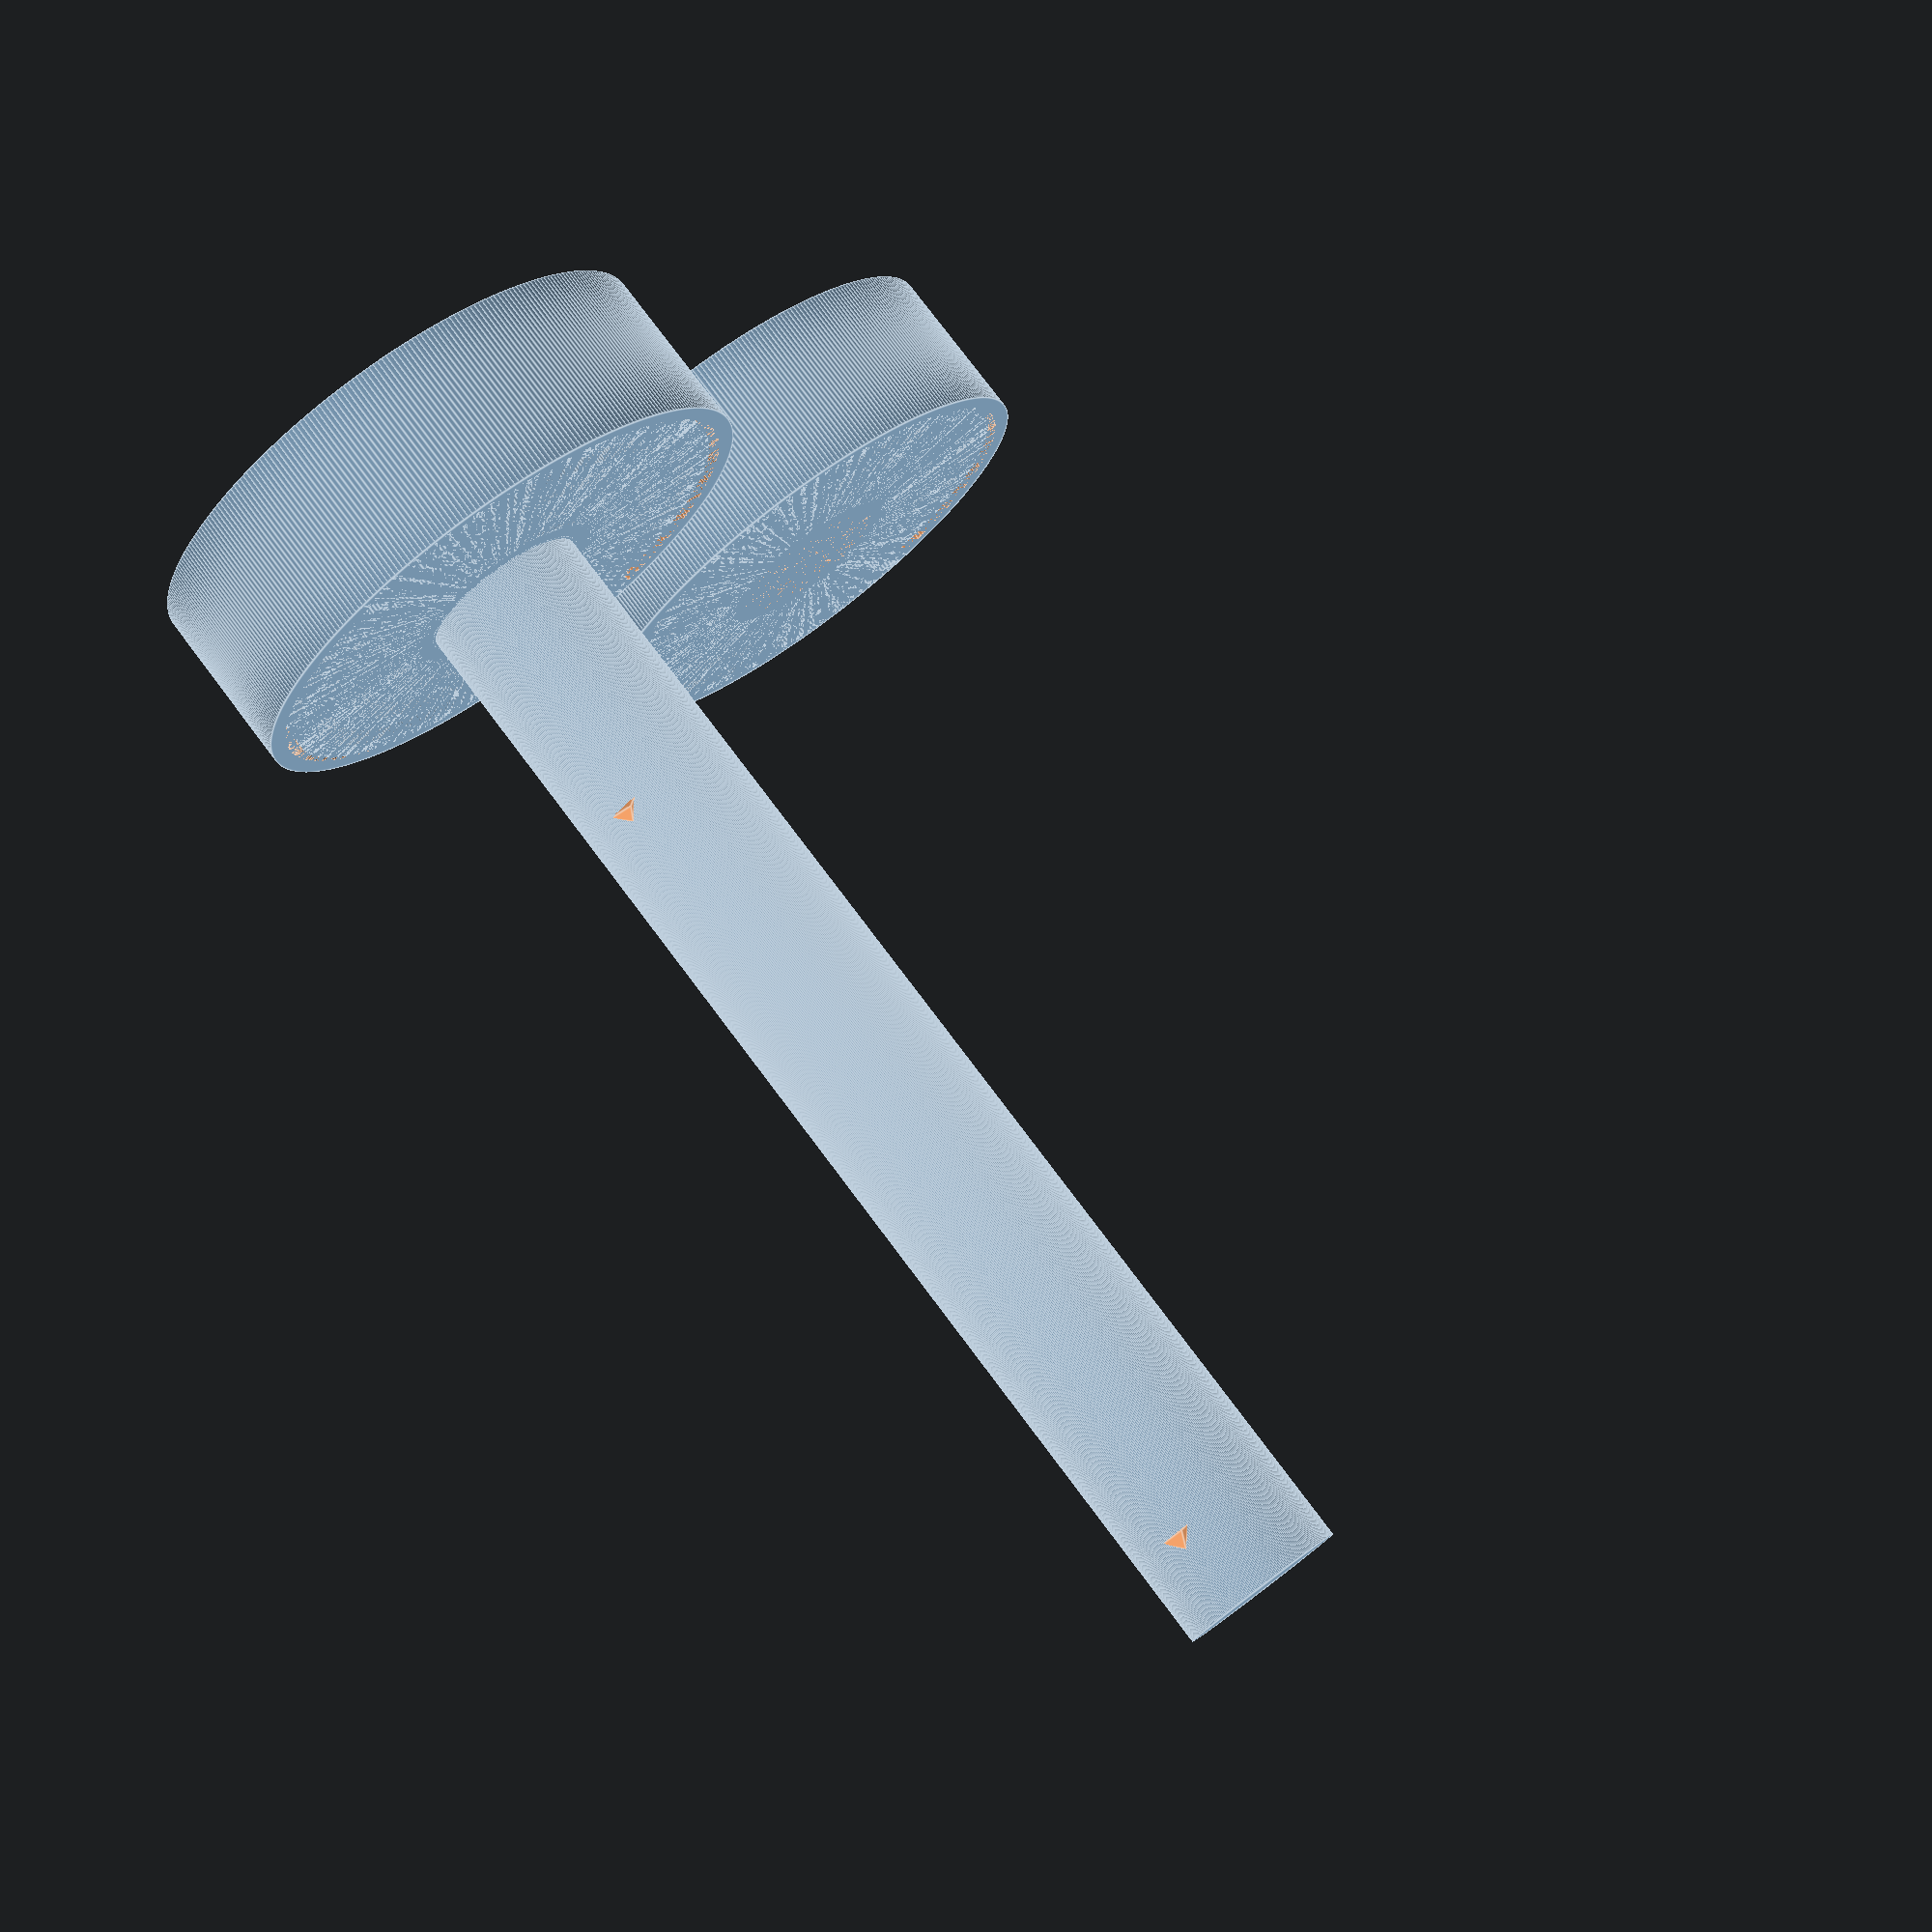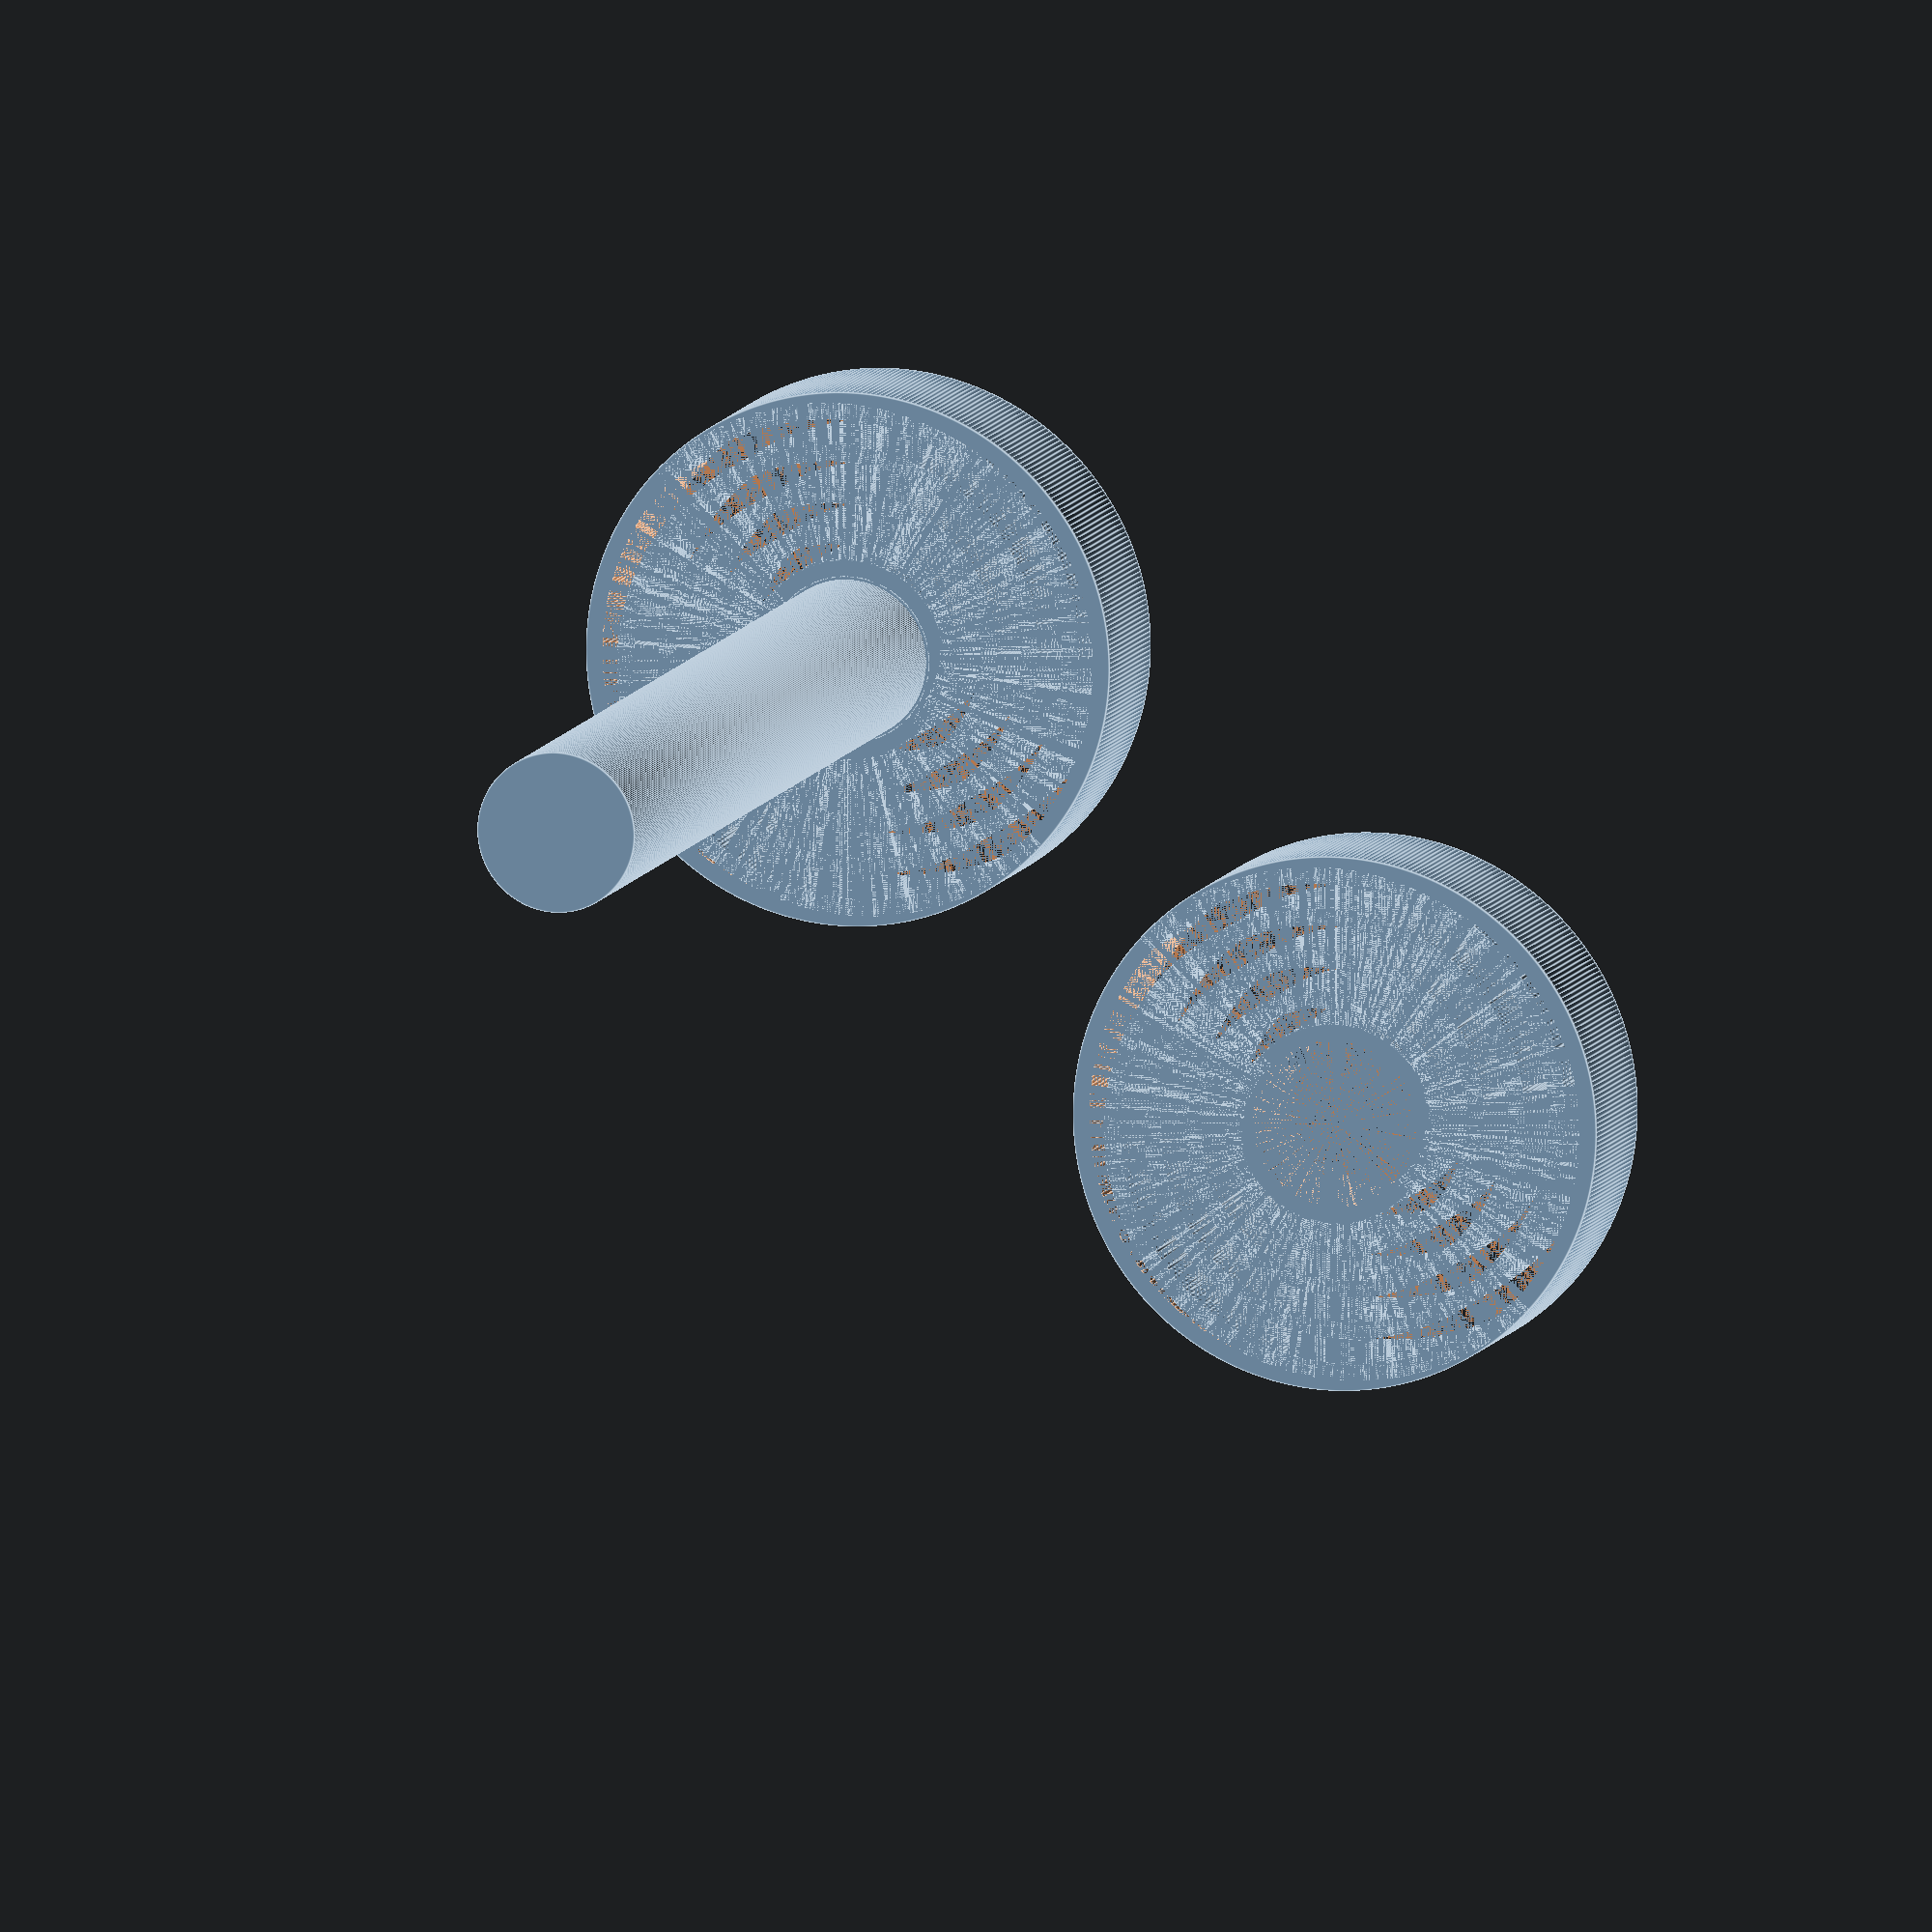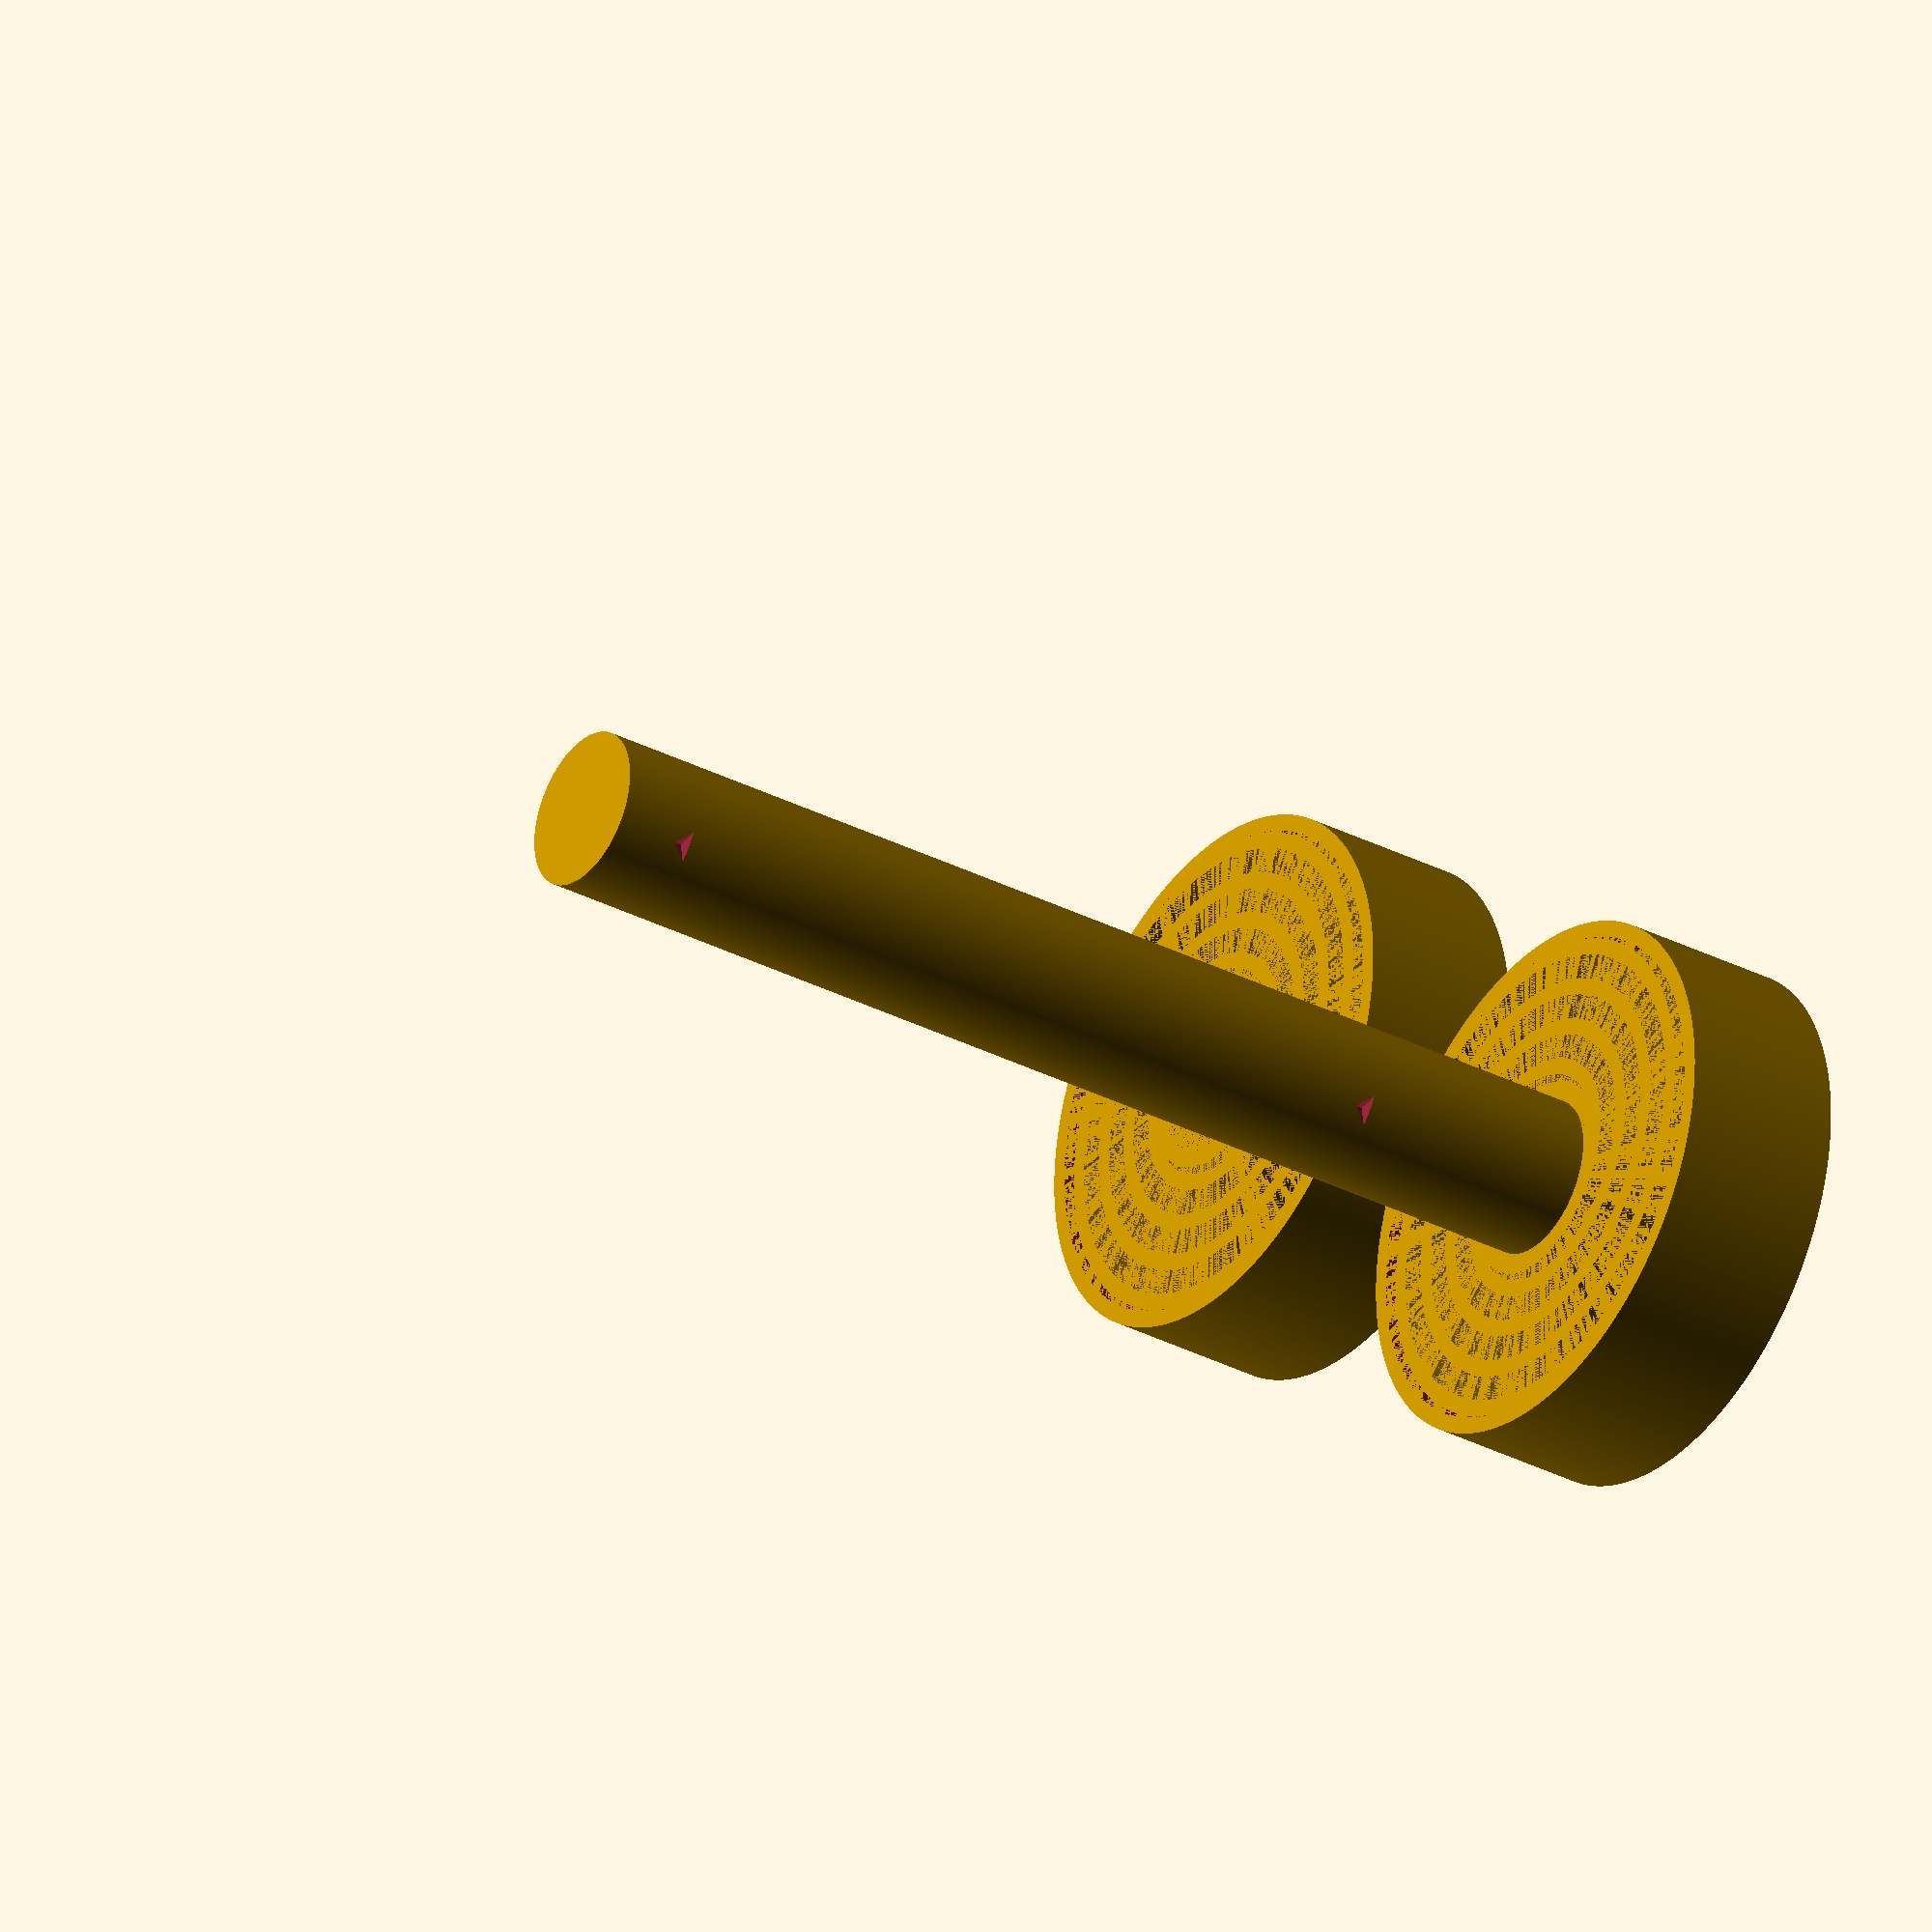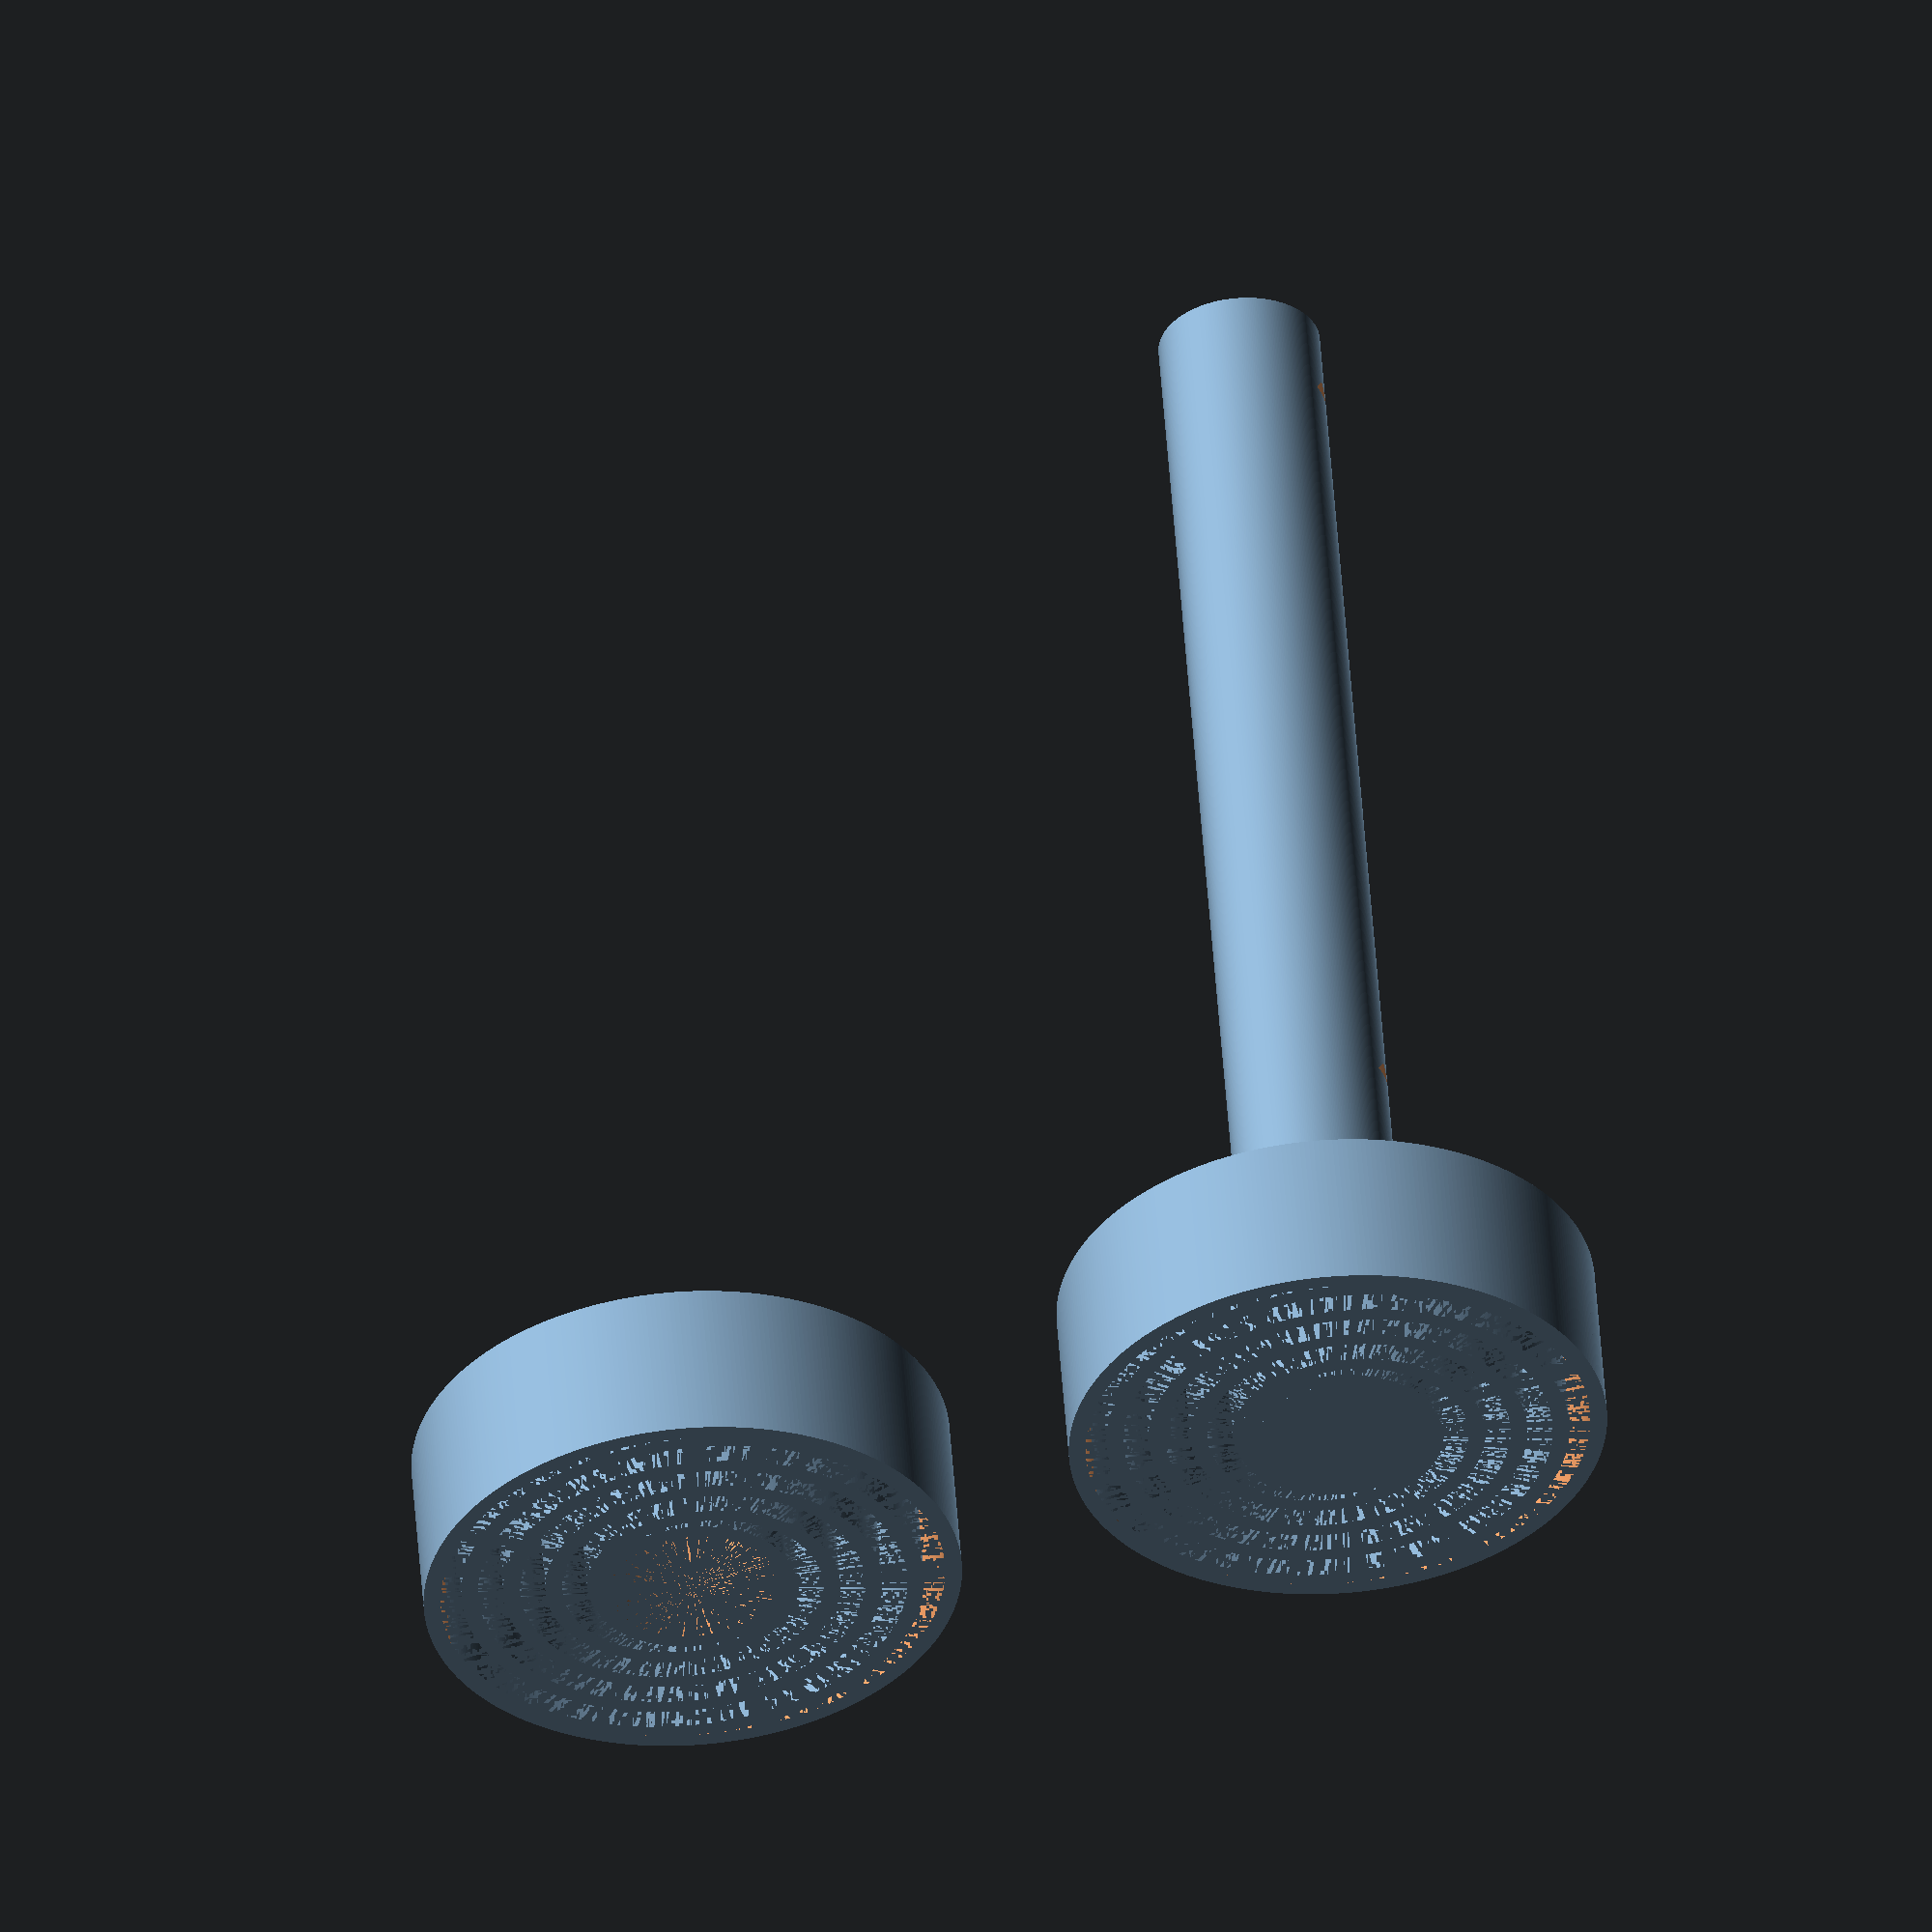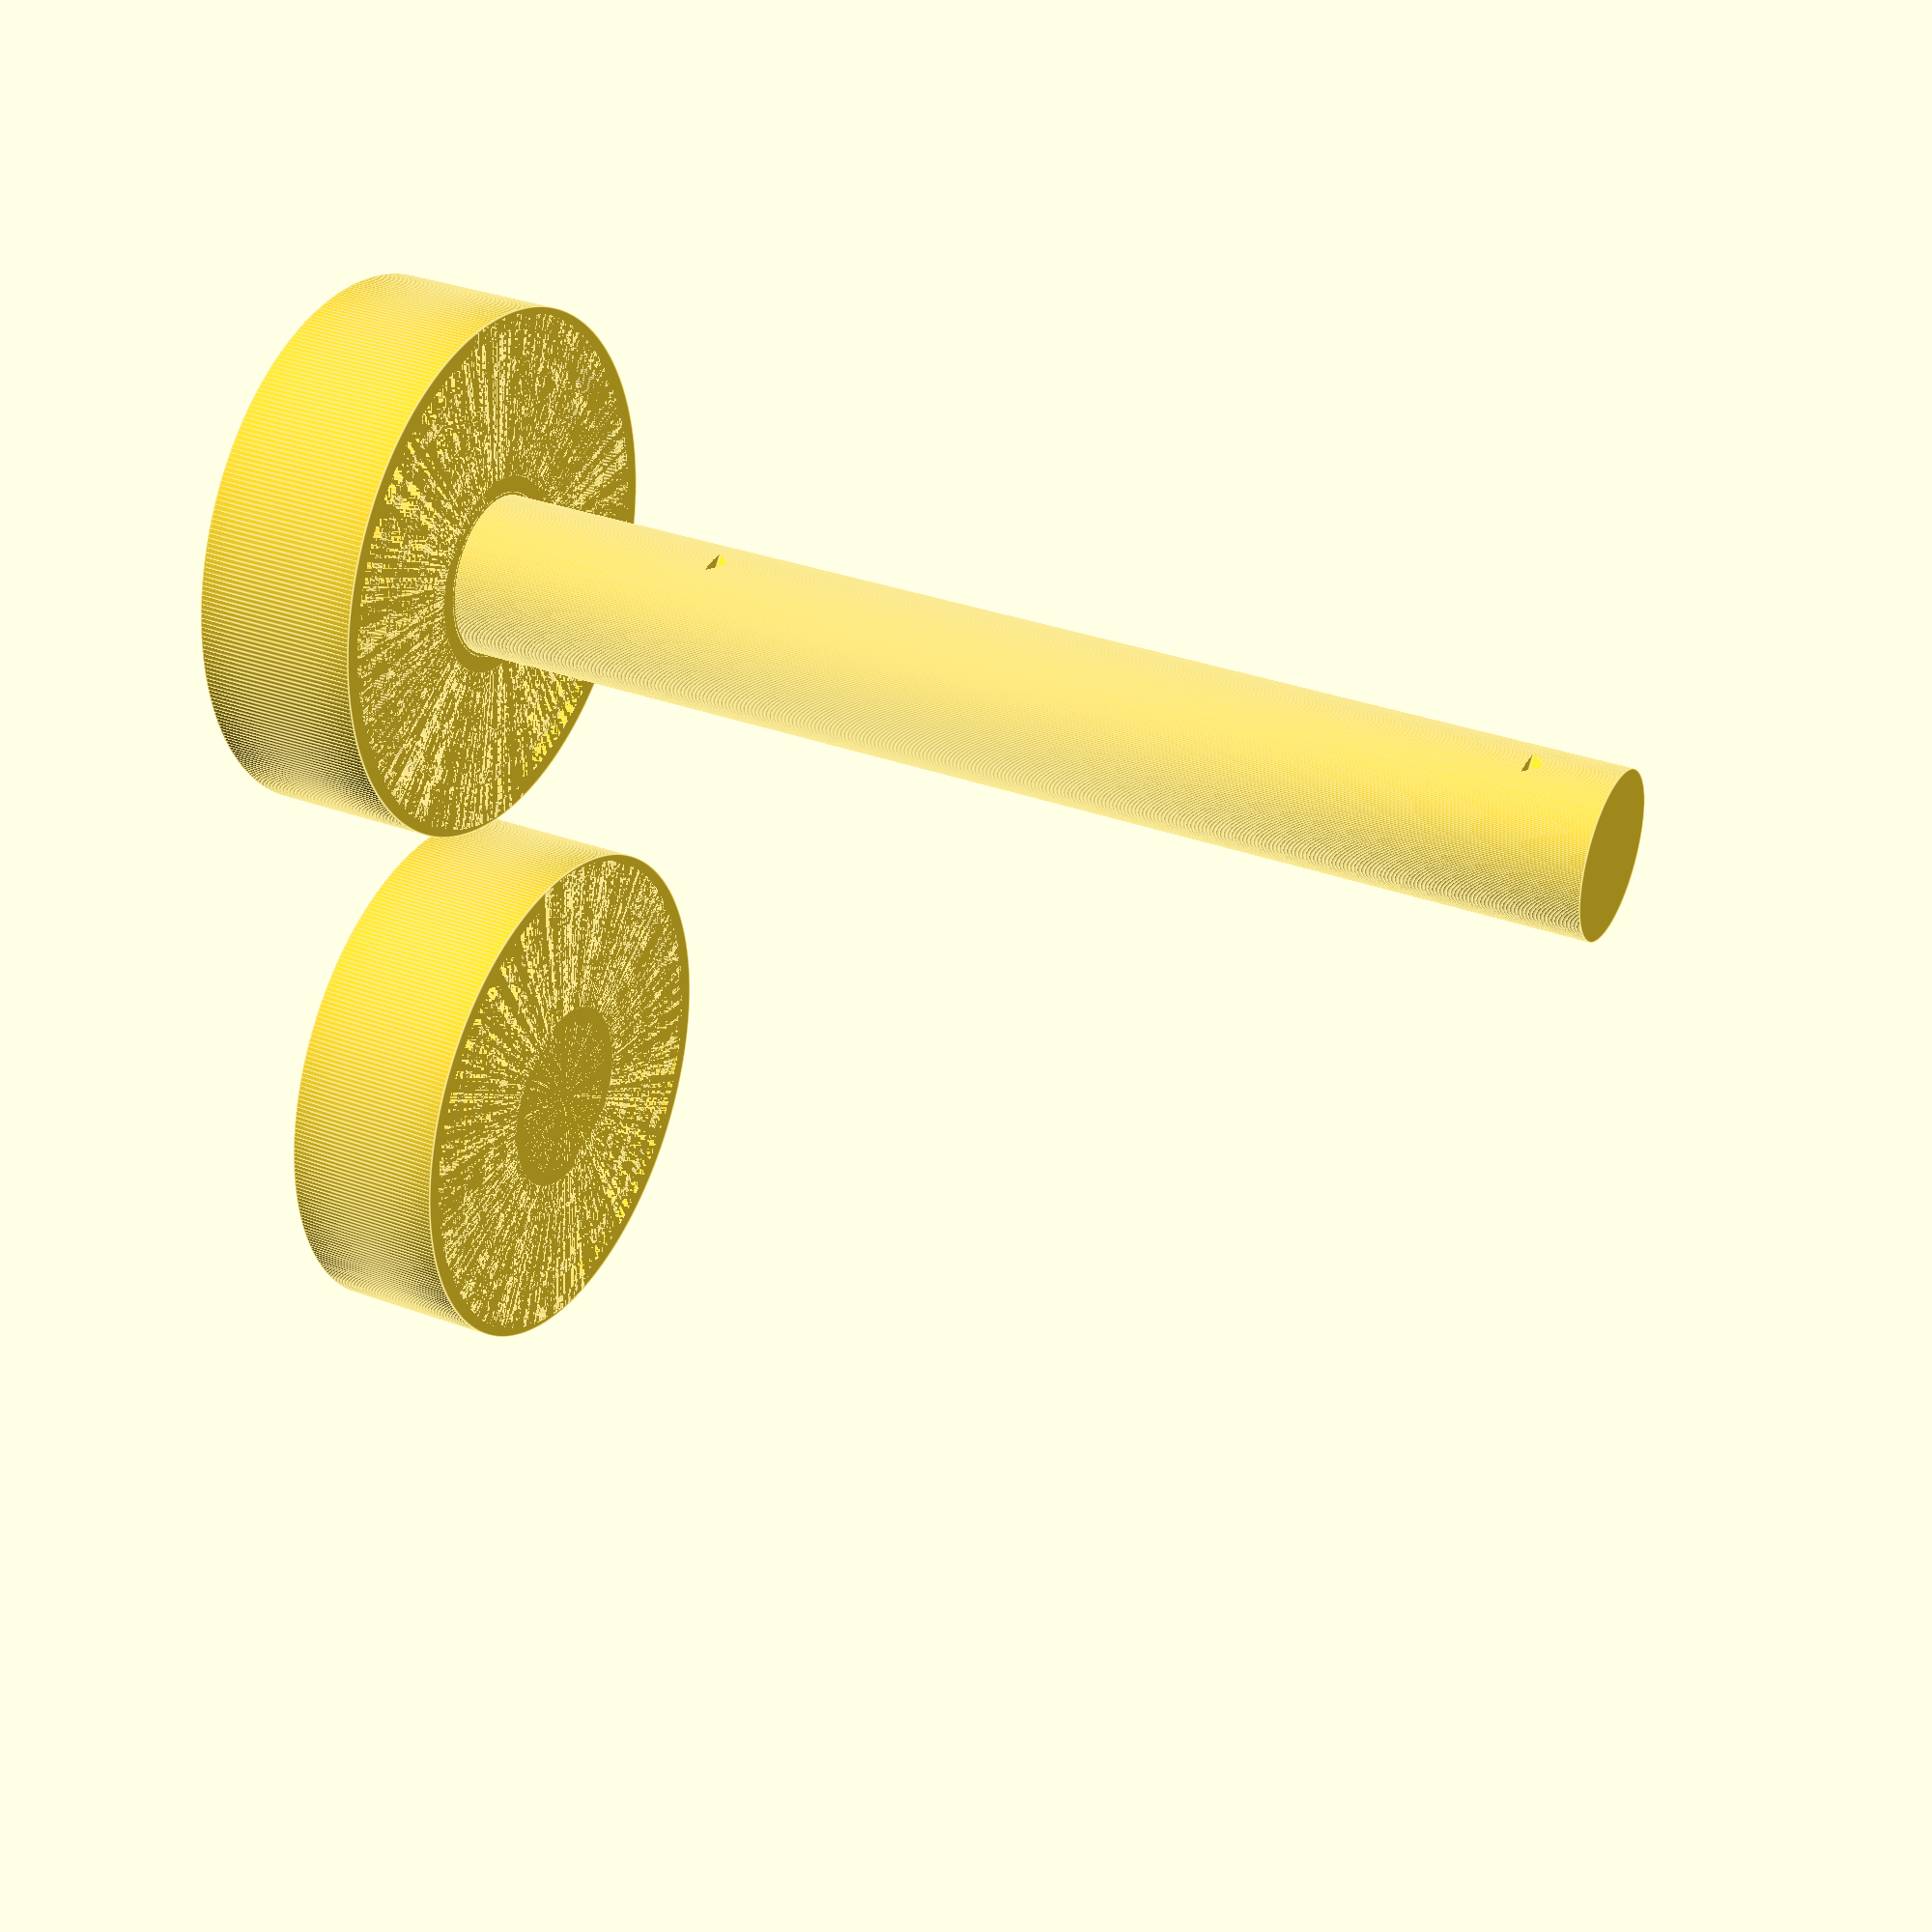
<openscad>
$fa = 1;
$fs = 0.1;
play = 0.2;
notch_size = 1;

/*
 * Creates a nice spiral.
 * \param spirals   How many spirals.
 * \param thickness The thickness of the line.
 * \param rmin      The inner radius of the spiral.
 * \param rmax      The outer radius of the spiral.
 */
module archimedean_spiral(spirals = 1, thickness = 1, rmin = 50, rmax = 100) {
    total_angle = spirals * 360;
    incline = sqrt(pow(rmax - rmin, 2) / (pow(total_angle, 2) * (pow(cos(total_angle), 2) + pow(sin(total_angle), 2))));
    points = [
        for(i = [0:$fa:total_angle]) [
            (i * incline + rmin) * cos(i),
            (i * incline + rmin) * sin(i)
        ]
    ];
    points_inner = [
        for(i = [total_angle:-$fa:0]) [
            (((i * incline) + thickness + rmin) * cos(i)),
            (((i * incline) + thickness + rmin) * sin(i))
        ]
    ];
    polygon(concat(points, points_inner));
}

module wheel(spirals = 2, thickness = 1, rmin = 5, rmax = 15, height = 10, notch_size = 1) {
	linear_extrude(height = height) {
		archimedean_spiral(spirals = spirals, thickness = thickness, rmin = rmin, rmax = rmax);
		rotate([0, 0, 180]) {
			archimedean_spiral(spirals = spirals, thickness = thickness, rmin = rmin, rmax = rmax);
		}
	}

	difference() {
		cylinder(r = rmin + thickness, h = height);
		cylinder(r = rmin, h = height);
	}
	difference() {
		cylinder(r = rmax + thickness, h = height);
		cylinder(r = rmax, h = height);
	}
	translate([-rmin, 0, height / 2]) {
		cylinder(r1 = notch_size, r2 = 0, h = notch_size, $fn = 4);
	}
}

module axle(radius = 5, wheel_width = 10, length = 80, gear_notch_pos = 25, notch_size = 1) {
	cylinder(r = radius, h = wheel_width);
	difference() {
		cylinder(r = radius - play, h = length);
		translate([-radius + play, 0, gear_notch_pos]) {
			cylinder(r1 = notch_size, r2 = 0, h = notch_size, $fn = 4);
		}
		translate([-radius + play, 0, length - wheel_width / 2]) {
			cylinder(r1 = notch_size, r2 = 0, h = notch_size, $fn = 4);
		}
	}
}

car_width = 60;
axle_radius = 5;
wheel_width = 10;
wheel(height = wheel_width, rmin = axle_radius, notch_size = notch_size);
translate([40, 0, 0])
	wheel(height = wheel_width, rmin = axle_radius, notch_size = notch_size);

axle(radius = axle_radius, wheel_width = wheel_width, length = wheel_width * 2 + car_width, notch_size = notch_size);
</openscad>
<views>
elev=281.6 azim=60.0 roll=323.0 proj=p view=edges
elev=171.3 azim=221.9 roll=165.7 proj=o view=edges
elev=31.9 azim=216.2 roll=53.8 proj=o view=solid
elev=126.0 azim=196.6 roll=4.2 proj=o view=solid
elev=147.4 azim=264.0 roll=242.8 proj=p view=edges
</views>
